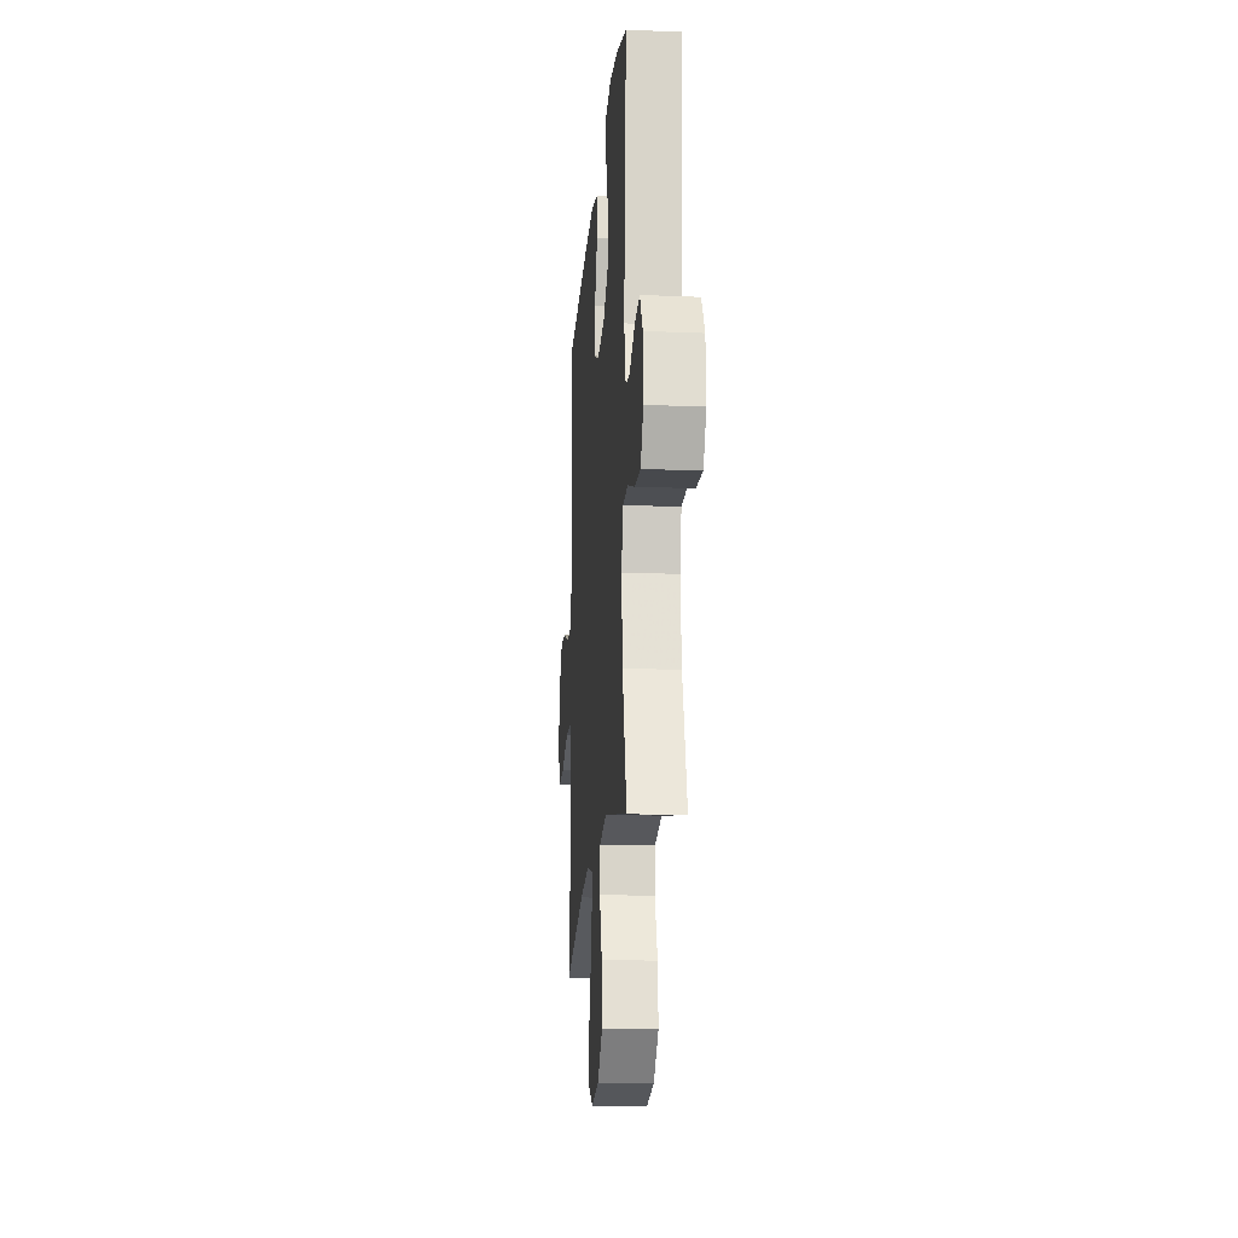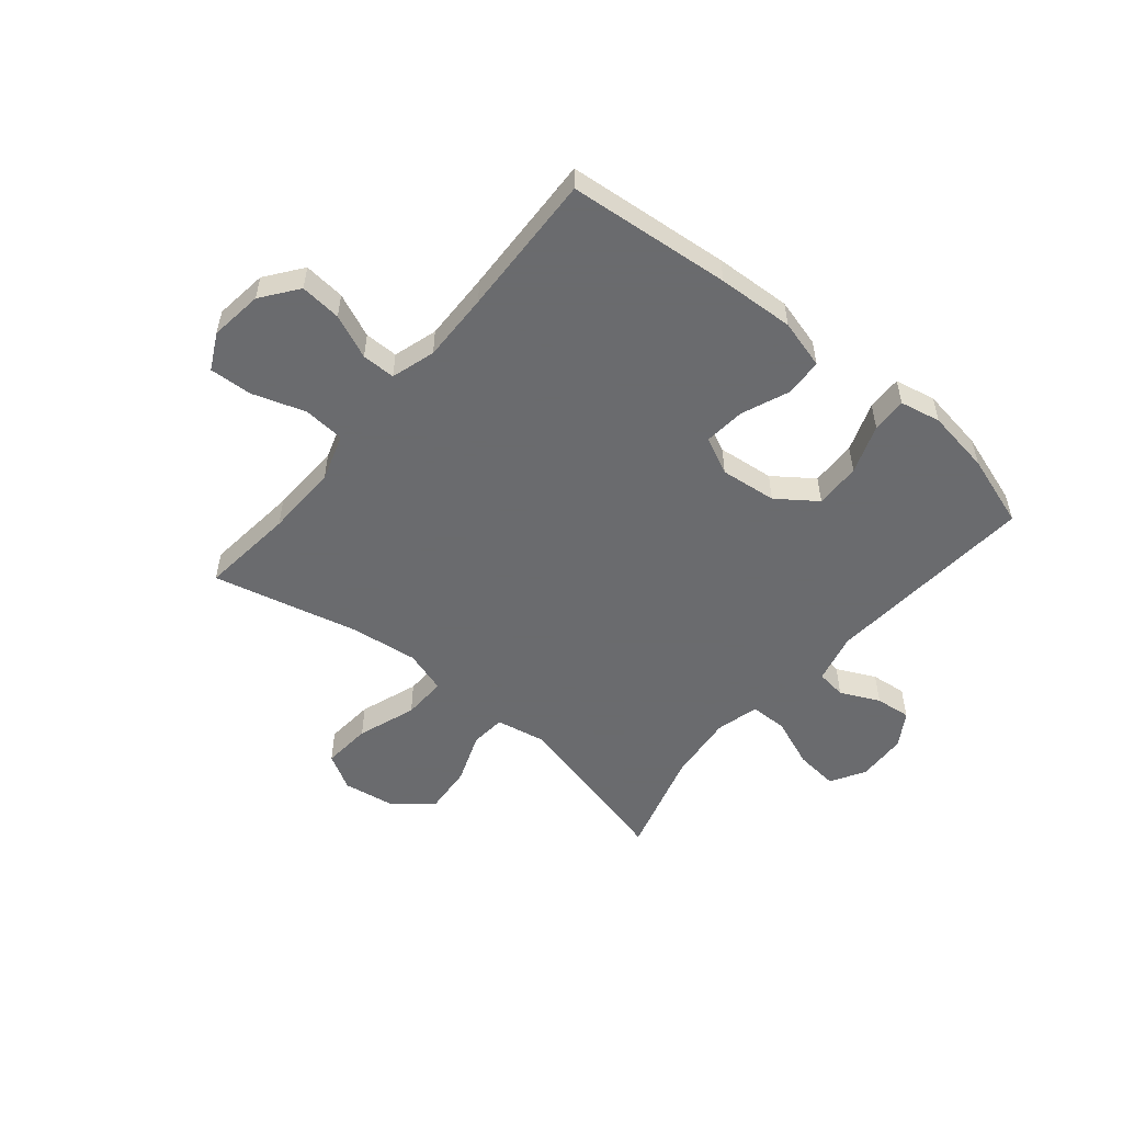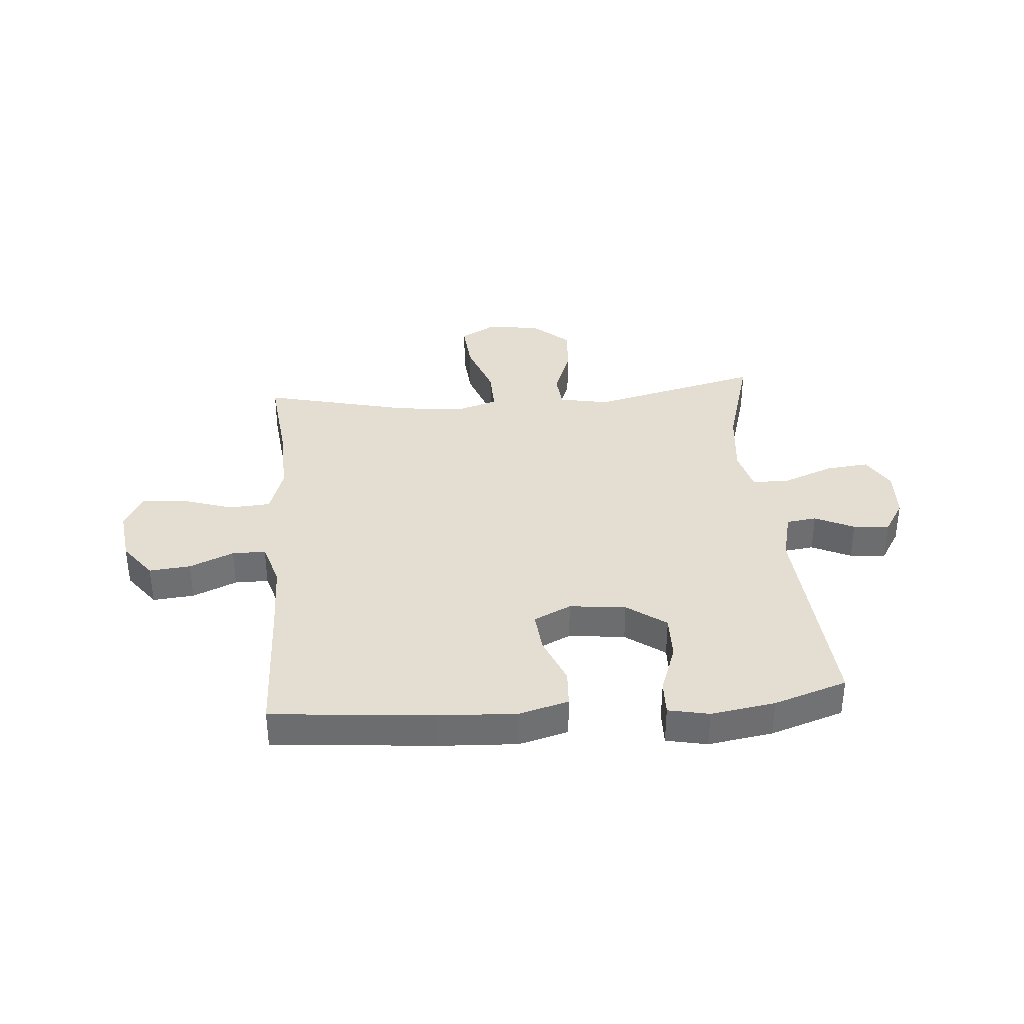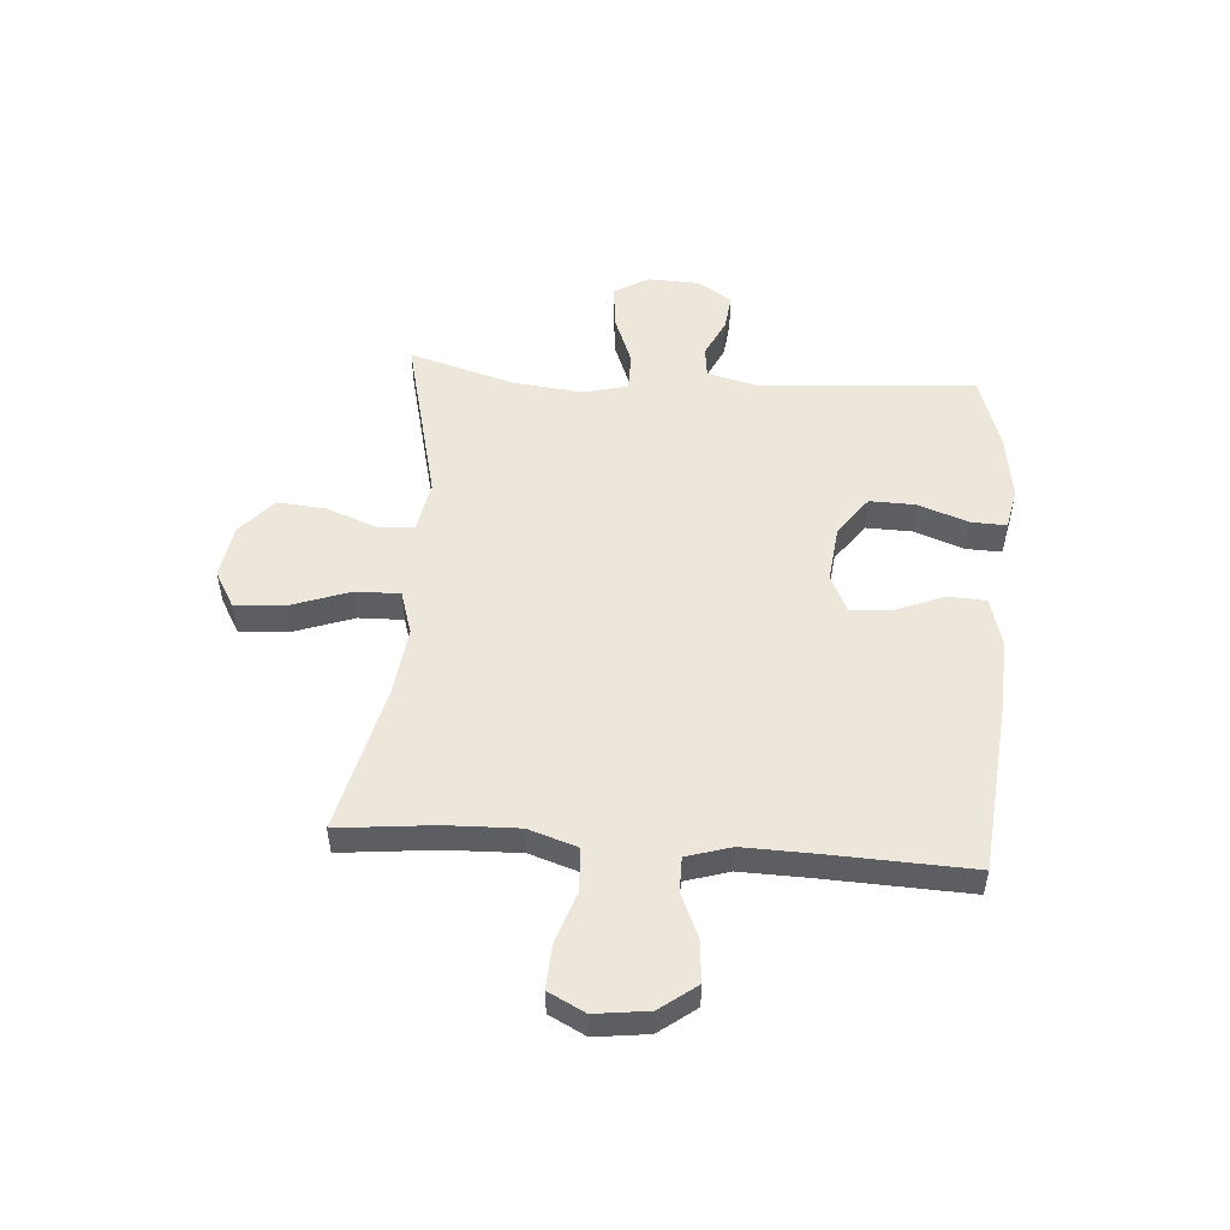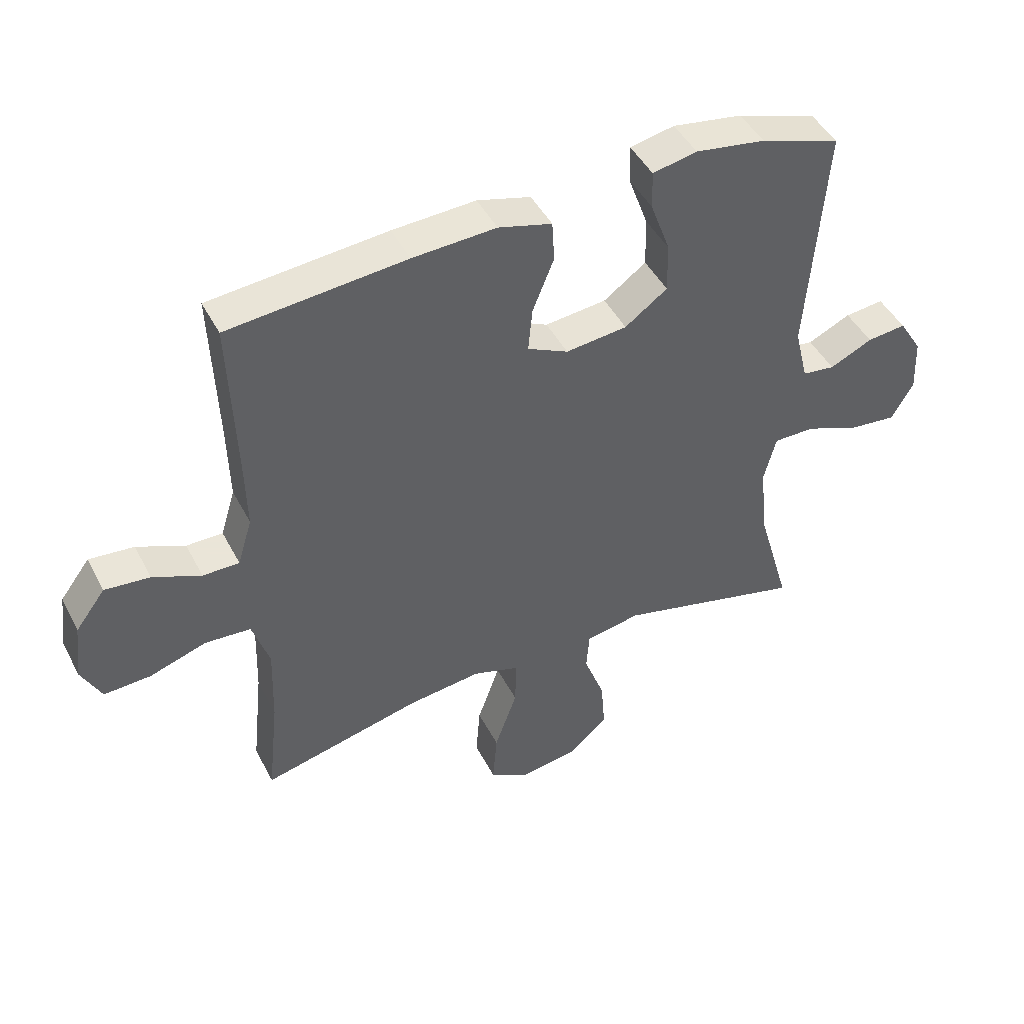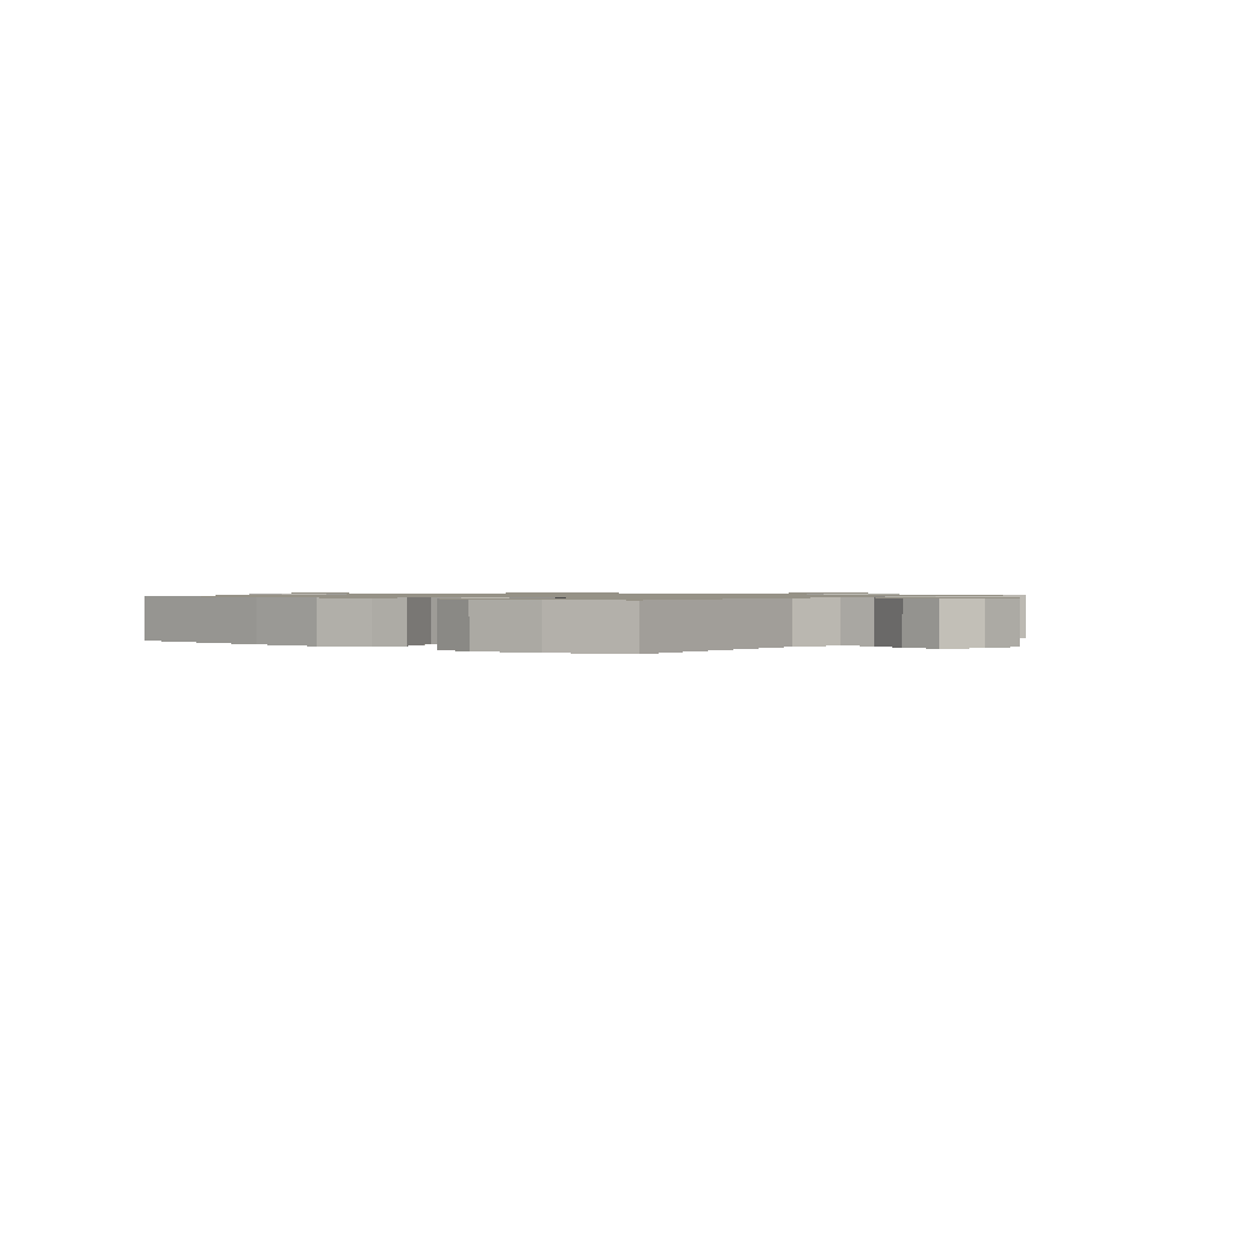
<metadata>
{"format":"obj","ext":"obj","renderer":"f3d","projection":"perspective","resolution":1024,"background":"white","views":[{"elev":-17.8,"azim":85.3,"up":"+Z"},{"elev":-53.3,"azim":-39.7,"up":"+Y"},{"elev":36.0,"azim":-4.7,"up":"+Y"},{"elev":52.0,"azim":-85.7,"up":"+Y"},{"elev":45.5,"azim":-26.2,"up":"+Z"},{"elev":1.0,"azim":39.5,"up":"+Y"}]}
</metadata>
<code>
v -0.5 0.07 0.5
v -0.208 0.07 0.527
v -0.071 0.07 0.534
v 0.017 0.07 0.51
v 0.021 0.07 0.443
v -0.014 0.07 0.356
v -0.021 0.07 0.283
v 0.046 0.07 0.251
v 0.147 0.07 0.262
v 0.217 0.07 0.313
v 0.215 0.07 0.395
v 0.183 0.07 0.483
v 0.181 0.07 0.546
v 0.254 0.07 0.561
v 0.369 0.07 0.543
v 0.5 0.07 0.5
v 0.471 0.07 0.117
v 0.493 0.07 0.027
v 0.547 0.07 0.02
v 0.617 0.07 0.053
v 0.681 0.07 0.06
v 0.719 0.07 -0.001
v 0.723 0.07 -0.091
v 0.687 0.07 -0.153
v 0.609 0.07 -0.145
v 0.52 0.07 -0.11
v 0.452 0.07 -0.11
v 0.432 0.07 -0.188
v 0.445 0.07 -0.311
v 0.5 0.07 -0.5
v 0.193 0.07 -0.425
v 0.103 0.07 -0.442
v 0.098 0.07 -0.506
v 0.132 0.07 -0.596
v 0.139 0.07 -0.683
v 0.074 0.07 -0.74
v -0.021 0.07 -0.755
v -0.086 0.07 -0.718
v -0.079 0.07 -0.63
v -0.042 0.07 -0.525
v -0.04 0.07 -0.446
v -0.117 0.07 -0.422
v -0.238 0.07 -0.437
v -0.5 0.07 -0.5
v -0.482 0.07 -0.33
v -0.478 0.07 -0.2
v -0.506 0.07 -0.114
v -0.581 0.07 -0.109
v -0.675 0.07 -0.14
v -0.752 0.07 -0.144
v -0.785 0.07 -0.079
v -0.773 0.07 0.016
v -0.724 0.07 0.081
v -0.65 0.07 0.074
v -0.571 0.07 0.04
v -0.511 0.07 0.04
v -0.487 0.07 0.119
v -0.49 0.07 0.243
v -0.5 0 0.5
v -0.208 0 0.527
v -0.071 0 0.534
v 0.017 0 0.51
v 0.021 0 0.443
v -0.014 0 0.356
v -0.021 0 0.283
v 0.046 0 0.251
v 0.147 0 0.262
v 0.217 0 0.313
v 0.215 0 0.395
v 0.183 0 0.483
v 0.181 0 0.546
v 0.254 0 0.561
v 0.369 0 0.543
v 0.5 0 0.5
v 0.471 0 0.117
v 0.493 0 0.027
v 0.547 0 0.02
v 0.617 0 0.053
v 0.681 0 0.06
v 0.719 0 -0.001
v 0.723 0 -0.091
v 0.687 0 -0.153
v 0.609 0 -0.145
v 0.52 0 -0.11
v 0.452 0 -0.11
v 0.432 0 -0.188
v 0.445 0 -0.311
v 0.5 0 -0.5
v 0.193 0 -0.425
v 0.103 0 -0.442
v 0.098 0 -0.506
v 0.132 0 -0.596
v 0.139 0 -0.683
v 0.074 0 -0.74
v -0.021 0 -0.755
v -0.086 0 -0.718
v -0.079 0 -0.63
v -0.042 0 -0.525
v -0.04 0 -0.446
v -0.117 0 -0.422
v -0.238 0 -0.437
v -0.5 0 -0.5
v -0.482 0 -0.33
v -0.478 0 -0.2
v -0.506 0 -0.114
v -0.581 0 -0.109
v -0.675 0 -0.14
v -0.752 0 -0.144
v -0.785 0 -0.079
v -0.773 0 0.016
v -0.724 0 0.081
v -0.65 0 0.074
v -0.571 0 0.04
v -0.511 0 0.04
v -0.487 0 0.119
v -0.49 0 0.243
f 52 53 54 55
f 52 55 56
f 51 52 56
f 48 49 50 51
f 47 48 51 56
f 46 47 56 57
f 43 44 45
f 42 43 45 46
f 41 42 46 57
f 37 38 39 40
f 37 40 41
f 36 37 41
f 33 34 35 36
f 32 33 36 41
f 31 32 41 57
f 29 30 31 57
f 23 24 25 26
f 23 26 27
f 22 23 27
f 19 20 21 22
f 19 22 27
f 18 19 27
f 17 18 27
f 16 17 27 28
f 14 15 16 28
f 11 12 13 14
f 10 11 14 28
f 3 4 5 6
f 3 6 7
f 58 1 2 3
f 58 3 7
f 57 58 7 8
f 29 57 8 9
f 9 10 28 29
f 113 112 111 110
f 114 113 110
f 114 110 109
f 109 108 107 106
f 114 109 106 105
f 115 114 105 104
f 103 102 101
f 104 103 101 100
f 115 104 100 99
f 98 97 96 95
f 99 98 95
f 99 95 94
f 94 93 92 91
f 99 94 91 90
f 115 99 90 89
f 115 89 88 87
f 84 83 82 81
f 85 84 81
f 85 81 80
f 80 79 78 77
f 85 80 77
f 85 77 76
f 85 76 75
f 86 85 75 74
f 86 74 73 72
f 72 71 70 69
f 86 72 69 68
f 64 63 62 61
f 65 64 61
f 61 60 59 116
f 65 61 116
f 66 65 116 115
f 67 66 115 87
f 87 86 68 67
f 1 59 60 2
f 2 60 61 3
f 3 61 62 4
f 4 62 63 5
f 5 63 64 6
f 6 64 65 7
f 7 65 66 8
f 8 66 67 9
f 9 67 68 10
f 10 68 69 11
f 11 69 70 12
f 12 70 71 13
f 13 71 72 14
f 14 72 73 15
f 15 73 74 16
f 16 74 75 17
f 17 75 76 18
f 18 76 77 19
f 19 77 78 20
f 20 78 79 21
f 21 79 80 22
f 22 80 81 23
f 23 81 82 24
f 24 82 83 25
f 25 83 84 26
f 26 84 85 27
f 27 85 86 28
f 28 86 87 29
f 29 87 88 30
f 30 88 89 31
f 31 89 90 32
f 32 90 91 33
f 33 91 92 34
f 34 92 93 35
f 35 93 94 36
f 36 94 95 37
f 37 95 96 38
f 38 96 97 39
f 39 97 98 40
f 40 98 99 41
f 41 99 100 42
f 42 100 101 43
f 43 101 102 44
f 44 102 103 45
f 45 103 104 46
f 46 104 105 47
f 47 105 106 48
f 48 106 107 49
f 49 107 108 50
f 50 108 109 51
f 51 109 110 52
f 52 110 111 53
f 53 111 112 54
f 54 112 113 55
f 55 113 114 56
f 56 114 115 57
f 57 115 116 58
f 58 116 59 1

</code>
